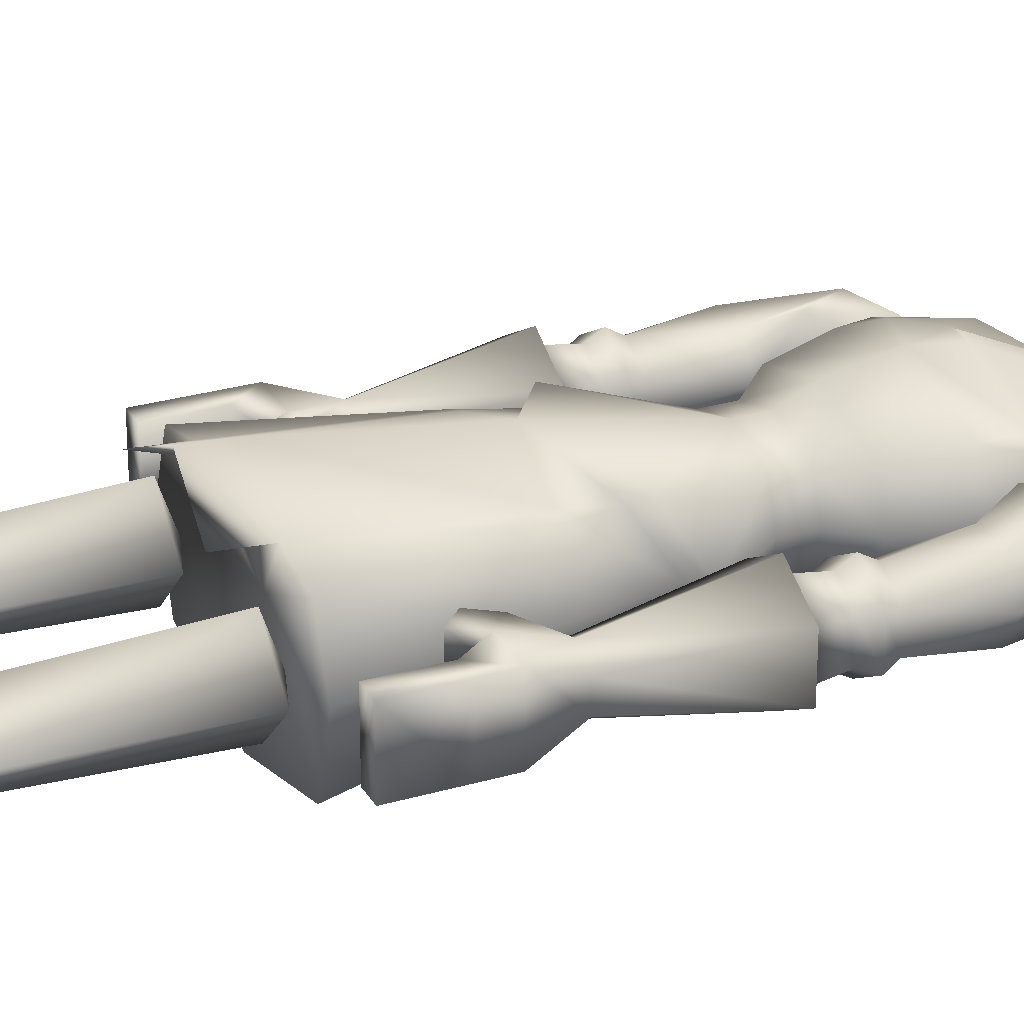
<metadata>
{"format":"obj","ext":"obj","renderer":"f3d","projection":"perspective","resolution":1024,"background":"white","views":[{"elev":27.5,"azim":65.8,"up":"+Z"}]}
</metadata>
<code>
o object0
v -0.042 0 0.166
v -0.196 0 0.166
v -0.196 0 -0
v -0.042 0 -0
v -0.174 0.077 0.11
v -0.119 0 0.21
v -0.064 0.077 0.11
v -0.119 0 -0.055
v -0.119 0.077 0.188
v -0.174 0.121 -0
v -0.064 0.121 -0
v -0.119 0.121 0.055
v -0.119 0.254 -0.055
v -0.174 0.254 -0
v -0.064 0.254 -0
v -0.119 0.254 0.055
v 0.219 -0.003 0.166
v 0.064 -0.003 0.166
v 0.064 -0.003 0
v 0.219 -0.003 0
v 0.087 0.074 0.11
v 0.142 -0.003 0.21
v 0.197 0.074 0.11
v 0.142 -0.003 -0.055
v 0.142 0.074 0.188
v 0.087 0.119 -0
v 0.197 0.119 -0
v 0.142 0.119 0.055
v 0.142 0.251 -0.055
v 0.087 0.251 -0
v 0.197 0.251 -0
v 0.142 0.251 0.055
v 0.008 1.508 -0
v 0.061 1.523 -0.03
v 0.061 1.523 0.03
v 0.008 1.523 0.061
v 0.057 1.583 0.028
v 0.008 1.523 -0.061
v -0.044 1.523 0.03
v 0.057 1.583 -0.028
v 0.008 1.583 -0.056
v -0.044 1.523 -0.03
v -0.04 1.583 0.028
v 0.008 1.583 0.056
v 0.057 1.63 -0.028
v 0.057 1.63 0.028
v -0.04 1.583 -0.028
v -0.04 1.63 0.028
v 0.079 1.686 0.014
v 0.008 1.63 -0.056
v -0.04 1.63 -0.028
v 0.069 1.667 0.028
v -0.062 1.686 0.014
v 0.093 1.686 0.019
v -0.052 1.667 0.028
v 0.088 1.714 0.019
v 0.074 1.7 0.023
v 0.083 1.718 0.019
v -0.076 1.686 0.019
v -0.071 1.714 0.019
v -0.066 1.718 0.019
v -0.057 1.7 0.023
v 0.008 1.62 0.093
v 0.041 1.611 0.084
v 0.008 1.63 0.098
v 0.036 1.634 0.089
v 0.046 1.662 0.089
v 0.06 1.667 0.07
v 0.051 1.686 0.089
v 0.069 1.704 0.042
v 0.055 1.732 0.079
v 0.065 1.723 0.051
v 0.069 1.742 0.042
v 0.06 1.761 0.051
v -0.029 1.662 0.089
v -0.034 1.686 0.089
v -0.043 1.667 0.07
v -0.02 1.634 0.089
v -0.024 1.611 0.084
v 0.008 1.634 0.098
v 0.027 1.653 0.103
v 0.008 1.648 0.103
v 0.027 1.667 0.098
v 0.046 1.714 0.075
v 0.041 1.775 0.075
v -0.048 1.723 0.051
v -0.038 1.732 0.079
v -0.052 1.742 0.042
v -0.043 1.761 0.051
v -0.052 1.704 0.042
v -0.01 1.667 0.098
v -0.01 1.653 0.103
v 0.008 1.639 0.093
v 0.008 1.704 0.093
v 0.008 1.714 0.103
v 0.027 1.761 0.089
v -0.029 1.714 0.075
v -0.024 1.775 0.075
v 0.008 1.672 0.112
v 0.008 1.742 0.098
v -0.01 1.761 0.089
v 0.008 1.662 0.107
v 0.008 1.756 0.093
v -0.02 0.243 -0
v -0.119 0.243 -0.099
v -0.218 0.243 -0
v -0.119 0.243 0.099
v -0.064 0.353 -0
v -0.119 0.353 -0.055
v -0.174 0.353 -0
v -0.119 0.353 0.055
v 0.241 0.24 -0
v 0.142 0.24 -0.099
v 0.042 0.24 -0
v 0.142 0.24 0.099
v 0.197 0.35 -0
v 0.142 0.35 -0.055
v 0.087 0.35 -0
v 0.142 0.35 0.055
v 0.008 1.122 0.077
v 0.08 1.122 0.055
v 0.08 1.166 0.055
v -0.063 1.166 0.055
v -0.063 1.122 0.055
v 0.008 1.122 -0.077
v 0.08 1.166 -0.055
v 0.08 1.122 -0.055
v 0.102 1.122 -0
v 0.008 1.166 0.077
v -0.063 1.122 -0.055
v -0.063 1.166 -0.055
v -0.085 1.122 -0
v 0.008 1.166 -0.077
v 0.102 1.166 -0
v -0.085 1.166 -0
v -0.119 0.618 0.066
v -0.053 0.618 -0
v -0.119 0.618 -0.066
v -0.185 0.618 -0
v -0.119 0.64 -0
v 0.142 0.615 0.066
v 0.208 0.615 -0
v 0.142 0.615 -0.066
v 0.075 0.615 -0
v 0.142 0.637 -0
v -0.288 0.651 0.05
v -0.288 0.651 -0.05
v -0.254 0.651 -0.05
v -0.254 0.651 0.05
v -0.288 0.74 -0.05
v -0.254 0.74 0.05
v -0.288 0.74 0.05
v -0.254 0.74 -0.05
v -0.288 0.784 -0.05
v -0.288 0.784 0.05
v -0.221 0.784 0.016
v -0.221 0.784 -0.05
v -0.221 0.784 0.05
v -0.243 0.85 -0.039
v -0.277 0.85 -0.019
v -0.243 0.85 0.039
v -0.199 0.751 0.05
v -0.197 0.808 0.016
v -0.21 0.85 0.019
v -0.277 0.85 0.019
v -0.197 0.808 0.05
v -0.199 0.751 0.016
v -0.175 0.775 0.05
v -0.175 0.775 0.016
v -0.21 0.85 -0.019
v -0.293 1.038 0.029
v -0.243 1.038 0.058
v -0.243 1.093 0.049
v -0.286 1.093 0.025
v -0.293 1.038 -0.029
v -0.243 1.038 -0.058
v -0.286 1.093 -0.025
v -0.193 1.038 0.029
v -0.201 1.093 0.025
v -0.193 1.038 -0.029
v -0.201 1.093 -0.025
v -0.243 1.093 -0.049
v -0.19 1.115 0.031
v -0.243 1.115 0.062
v -0.297 1.115 0.031
v -0.297 1.115 -0.031
v -0.19 1.115 -0.031
v -0.243 1.115 -0.062
v -0.201 1.137 0.025
v -0.201 1.137 -0.025
v -0.243 1.137 0.049
v -0.286 1.137 0.025
v -0.286 1.137 -0.025
v -0.243 1.137 -0.049
v -0.216 1.247 0.048
v -0.188 1.247 -0
v -0.216 1.247 -0.048
v -0.271 1.247 0.048
v -0.299 1.247 -0
v -0.271 1.247 -0.048
v -0.221 1.358 0.066
v -0.194 1.303 0.066
v -0.194 1.303 -0.066
v -0.221 1.358 -0.064
v -0.254 1.38 -0
v -0.177 1.341 -0
v -0.188 1.402 0.044
v -0.188 1.402 -0.044
v -0.177 1.435 -0
v 0.299 0.654 -0.05
v 0.299 0.654 0.05
v 0.266 0.654 -0.05
v 0.266 0.654 0.05
v 0.299 0.742 -0.05
v 0.266 0.742 0.05
v 0.299 0.742 0.05
v 0.266 0.742 -0.05
v 0.299 0.787 -0.05
v 0.233 0.787 0.016
v 0.299 0.787 0.05
v 0.233 0.787 -0.05
v 0.233 0.787 0.05
v 0.288 0.853 -0.019
v 0.255 0.853 -0.039
v 0.209 0.811 0.016
v 0.211 0.753 0.05
v 0.255 0.853 0.039
v 0.288 0.853 0.019
v 0.221 0.853 0.019
v 0.186 0.778 0.016
v 0.211 0.753 0.016
v 0.186 0.778 0.05
v 0.209 0.811 0.05
v 0.221 0.853 -0.019
v 0.305 1.04 -0.029
v 0.255 1.04 -0.058
v 0.255 1.096 -0.049
v 0.297 1.096 -0.025
v 0.305 1.04 0.029
v 0.205 1.04 -0.029
v 0.212 1.096 -0.025
v 0.205 1.04 0.029
v 0.212 1.096 0.025
v 0.255 1.04 0.058
v 0.297 1.096 0.025
v 0.255 1.096 0.049
v 0.201 1.118 -0.031
v 0.255 1.118 -0.062
v 0.308 1.118 -0.031
v 0.201 1.118 0.031
v 0.255 1.118 0.062
v 0.308 1.118 0.031
v 0.212 1.14 -0.025
v 0.212 1.14 0.025
v 0.255 1.14 -0.049
v 0.297 1.14 -0.025
v 0.255 1.14 0.049
v 0.297 1.14 0.025
v 0.227 1.25 -0.048
v 0.199 1.25 -0
v 0.227 1.25 0.048
v 0.282 1.25 -0.048
v 0.31 1.25 -0
v 0.282 1.25 0.048
v 0.233 1.361 -0.066
v 0.205 1.305 -0.066
v 0.205 1.305 0.066
v 0.233 1.361 0.064
v 0.266 1.383 -0
v 0.188 1.344 -0
v 0.199 1.405 -0.044
v 0.199 1.405 0.044
v 0.188 1.438 -0
v 0.141 1.298 -0.072
v 0.169 1.353 -0.066
v 0.163 1.298 -0
v 0.169 1.353 0.066
v 0.141 1.298 0.077
v 0.141 1.353 0.077
v -0.152 1.353 -0.066
v -0.124 1.298 -0.072
v -0.146 1.298 -0
v -0.124 1.298 0.077
v -0.152 1.353 0.066
v -0.124 1.353 0.077
v 0.141 1.353 -0.077
v 0.152 1.392 -0
v 0.146 1.453 0.055
v 0.008 1.298 0.116
v 0.025 1.353 0.116
v -0.008 1.353 0.116
v -0.124 1.353 -0.077
v -0.135 1.392 -0
v -0.13 1.453 0.055
v 0.146 1.453 -0.055
v 0.163 1.453 -0.044
v 0.163 1.453 0.044
v 0.008 1.353 0.121
v -0.13 1.453 -0.055
v -0.146 1.453 -0.044
v -0.146 1.453 0.044
v 0.152 1.486 -0
v 0.008 1.447 0.077
v 0.031 1.456 0.068
v -0.135 1.486 -0
v -0.014 1.456 0.068
v 0.008 1.497 0.066
v 0.064 1.469 0.055
v 0.058 1.508 0.05
v -0.041 1.508 0.05
v -0.047 1.469 0.055
v 0.008 1.475 -0.077
v 0.053 1.514 -0.05
v 0.064 1.486 -0.055
v 0.086 1.497 -0
v -0.047 1.486 -0.055
v -0.041 1.514 -0.05
v -0.069 1.497 -0
v 0.008 1.508 -0.066
v 0.008 1.48 -0
v 0.075 1.519 -0
v -0.058 1.519 -0
v -0.31 1.043 -0.039
v -0.31 1.043 0.039
v -0.243 1.043 0.077
v -0.176 1.043 -0.039
v -0.243 1.043 -0.077
v -0.176 1.043 0.039
v 0.322 1.046 -0.039
v 0.255 1.046 -0.077
v 0.322 1.046 0.039
v 0.188 1.046 -0.039
v 0.188 1.046 0.039
v 0.255 1.046 0.077
v 0.113 0.647 0.105
v 0.113 0.581 0.11
v 0.008 0.647 0.132
v -0.096 0.581 0.11
v -0.096 0.647 0.105
v 0.008 0.592 0.16
v 0.008 0.647 0.155
v 0.113 0.901 0.083
v -0.096 0.901 0.083
v 0.008 0.911 0.119
v 0.113 0.967 0.072
v -0.096 0.967 0.072
v 0.141 1.011 -0
v 0.113 1.011 -0.072
v 0.13 1.033 -0.088
v 0.163 1.033 -0
v 0.13 0.984 0.088
v -0.113 1.033 -0.088
v -0.096 1.011 -0.072
v -0.124 1.011 -0
v -0.146 1.033 -0
v -0.113 0.984 0.088
v 0.008 1.033 -0.121
v 0.008 1.011 -0.099
v 0.008 1.21 0.099
v 0.008 1.21 -0.099
v 0.141 1.21 -0
v 0.119 1.21 0.066
v -0.124 1.21 -0
v -0.102 1.21 0.066
v 0.119 1.21 -0.066
v -0.102 1.21 -0.066
v 0.008 1.298 -0.11
v 0.008 1.398 -0.105
v 0.055 1.611 0.061
v -0.038 1.611 0.061
v 0.046 1.597 0.07
v 0.06 1.63 0.051
v 0.088 1.686 0.009
v 0.074 1.616 -0.051
v -0.043 1.63 0.051
v -0.029 1.597 0.07
v 0.008 1.574 0.075
v 0.051 1.611 0.075
v 0.069 1.648 0.037
v 0.093 1.63 -0.005
v 0.008 1.606 -0.075
v -0.057 1.616 -0.051
v -0.071 1.686 0.009
v -0.052 1.648 0.037
v -0.034 1.611 0.075
v 0.027 1.583 0.084
v 0.065 1.658 0.07
v 0.069 1.667 0.037
v 0.088 1.658 -0.005
v 0.083 1.723 -0.005
v 0.008 1.639 -0.061
v 0.069 1.648 -0.042
v -0.076 1.63 -0.005
v -0.048 1.658 0.07
v -0.01 1.583 0.084
v 0.008 1.583 0.089
v 0.051 1.648 0.089
v 0.079 1.686 0.033
v 0.088 1.676 -0.005
v 0.079 1.751 0.023
v -0.052 1.648 -0.042
v -0.071 1.658 -0.005
v -0.066 1.723 -0.005
v -0.052 1.667 0.037
v -0.034 1.648 0.089
v 0.069 1.672 -0.037
v 0.079 1.761 -0
v 0.074 1.728 -0.042
v 0.008 1.667 -0.056
v -0.071 1.676 -0.005
v -0.062 1.751 0.023
v -0.062 1.686 0.033
v 0.069 1.779 0.033
v 0.06 1.77 -0.042
v -0.052 1.672 -0.037
v -0.057 1.728 -0.042
v -0.062 1.761 -0
v 0.008 1.742 -0.065
v 0.069 1.784 0.009
v 0.008 1.77 -0.061
v -0.043 1.77 -0.042
v -0.052 1.779 0.033
v 0.046 1.779 0.079
v 0.055 1.803 0.019
v 0.046 1.793 -0.033
v 0.008 1.793 -0.047
v -0.052 1.784 0.009
v 0.046 1.793 0.07
v -0.029 1.793 -0.033
v -0.038 1.803 0.019
v -0.029 1.779 0.079
v 0.008 1.793 0.084
v 0.036 1.812 0.019
v 0.027 1.812 -0.009
v -0.029 1.793 0.07
v 0.008 1.77 0.098
v 0.027 1.812 0.047
v 0.008 1.812 -0.019
v -0.01 1.812 -0.009
v -0.02 1.812 0.019
v 0.008 1.812 0.056
v 0.008 1.817 0.019
v -0.01 1.812 0.047
v 0.008 0.669 -0
v 0.185 0.647 0.088
v -0.168 0.647 0.088
v 0.13 0.901 0.077
v 0.218 0.647 -0
v -0.201 0.647 -0
v -0.113 0.901 0.077
v 0.163 0.901 -0
v 0.185 0.647 -0.11
v -0.168 0.647 -0.11
v -0.146 0.901 -0
v 0.135 0.901 -0.083
v 0.008 0.647 -0.155
v -0.118 0.901 -0.083
v 0.008 0.901 -0.116
f 33 34 35
f 35 36 33
f 37 35 34
f 38 34 33
f 33 36 39
f 36 35 37
f 34 40 37
f 41 34 38
f 33 42 38
f 39 42 33
f 39 36 43
f 37 44 36
f 37 40 45
f 40 34 41
f 38 42 41
f 43 42 39
f 43 36 44
f 37 46 44
f 45 46 37
f 41 45 40
f 41 42 47
f 47 42 43
f 48 43 44
f 46 45 49
f 50 45 41
f 47 51 41
f 51 47 43
f 43 48 51
f 49 52 46
f 41 51 50
f 53 51 48
f 52 49 54
f 48 55 53
f 54 49 56
f 52 54 57
f 56 49 58
f 53 55 59
f 57 54 56
f 56 58 57
f 53 60 61
f 59 60 53
f 59 55 62
f 61 60 62
f 62 60 59
f 63 64 65
f 64 66 65
f 67 68 69
f 69 68 70
f 71 72 73
f 73 74 71
f 75 76 77
f 78 79 65
f 65 79 63
f 66 80 65
f 66 81 82
f 69 83 67
f 70 84 69
f 72 84 70
f 84 72 71
f 71 74 85
f 86 87 88
f 88 87 89
f 90 77 76
f 75 91 76
f 82 92 78
f 65 80 78
f 66 93 80
f 82 93 66
f 81 92 82
f 94 83 69
f 69 84 94
f 71 95 84
f 85 96 71
f 86 90 97
f 97 87 86
f 89 87 98
f 97 90 76
f 76 91 94
f 78 93 82
f 80 93 78
f 99 83 94
f 94 84 95
f 100 95 71
f 100 71 96
f 87 97 95
f 98 87 101
f 76 94 97
f 99 94 91
f 102 83 99
f 94 95 97
f 95 100 87
f 96 103 100
f 101 87 100
f 91 102 99
f 103 101 100
f 104 15 13
f 13 14 105
f 106 14 16
f 16 15 107
f 107 15 104
f 105 104 13
f 105 14 106
f 107 106 16
f 107 104 108
f 104 105 109
f 105 106 110
f 106 107 111
f 108 111 107
f 109 108 104
f 110 109 105
f 111 110 106
f 112 31 29
f 29 30 113
f 114 30 32
f 32 31 115
f 115 31 112
f 113 112 29
f 113 30 114
f 115 114 32
f 115 112 116
f 112 113 117
f 113 114 118
f 114 115 119
f 116 119 115
f 117 116 112
f 118 117 113
f 119 118 114
f 111 108 136
f 109 137 108
f 138 109 110
f 111 139 110
f 108 137 136
f 136 139 111
f 138 137 109
f 110 139 138
f 137 140 136
f 136 140 139
f 138 140 137
f 139 140 138
f 119 116 141
f 117 142 116
f 143 117 118
f 119 144 118
f 116 142 141
f 141 144 119
f 143 142 117
f 118 144 143
f 142 145 141
f 141 145 144
f 143 145 142
f 144 145 143
f 189 195 191
f 189 190 196
f 190 194 197
f 192 191 198
f 192 199 193
f 193 200 194
f 195 198 191
f 196 195 189
f 197 196 190
f 194 200 197
f 198 199 192
f 199 200 193
f 201 198 195
f 195 196 202
f 197 203 196
f 197 200 204
f 199 198 205
f 200 199 205
f 205 198 201
f 202 201 195
f 202 196 206
f 206 196 203
f 204 203 197
f 205 204 200
f 201 207 205
f 202 207 201
f 206 207 202
f 203 208 206
f 204 208 203
f 205 208 204
f 205 207 209
f 209 207 206
f 206 208 209
f 209 208 205
f 253 259 255
f 253 254 260
f 254 257 261
f 256 255 262
f 256 263 258
f 258 264 257
f 259 262 255
f 260 259 253
f 261 260 254
f 257 264 261
f 262 263 256
f 263 264 258
f 265 262 259
f 259 260 266
f 261 267 260
f 261 264 268
f 263 262 269
f 264 263 269
f 269 262 265
f 266 265 259
f 266 260 270
f 270 260 267
f 268 267 261
f 269 268 264
f 265 271 269
f 266 271 265
f 270 271 266
f 267 272 270
f 268 272 267
f 269 272 268
f 269 271 273
f 273 271 270
f 270 272 273
f 273 272 269
f 290 298 291
f 46 369 44
f 44 370 48
f 44 369 371
f 46 372 369
f 49 45 373
f 45 50 374
f 375 48 370
f 376 370 44
f 377 44 371
f 369 378 371
f 372 378 369
f 379 372 46
f 52 379 46
f 380 373 45
f 373 58 49
f 374 50 381
f 374 380 45
f 382 50 51
f 383 51 53
f 48 375 384
f 375 370 385
f 385 370 376
f 376 44 377
f 377 371 386
f 378 386 371
f 372 387 378
f 372 379 387
f 379 52 388
f 380 389 373
f 373 390 58
f 381 50 382
f 391 374 381
f 392 380 374
f 382 51 393
f 393 51 383
f 53 61 383
f 384 55 48
f 384 375 394
f 394 375 385
f 385 376 395
f 395 376 377
f 377 386 396
f 64 386 378
f 387 397 378
f 379 388 387
f 388 52 398
f 398 52 57
f 373 389 399
f 380 392 389
f 390 400 58
f 399 390 373
f 391 381 382
f 392 374 391
f 393 401 382
f 402 393 383
f 403 383 61
f 404 55 384
f 394 404 384
f 385 405 394
f 395 79 385
f 396 395 377
f 396 386 64
f 378 397 64
f 397 387 68
f 388 68 387
f 388 398 68
f 57 58 398
f 406 399 389
f 389 392 406
f 58 400 73
f 407 400 390
f 408 390 399
f 382 401 391
f 409 392 391
f 402 401 393
f 402 383 410
f 410 383 403
f 403 61 411
f 62 55 412
f 412 55 404
f 404 394 77
f 77 394 405
f 79 405 385
f 79 395 396
f 64 63 396
f 66 64 397
f 68 67 397
f 70 68 398
f 398 58 70
f 399 406 408
f 406 392 409
f 73 72 58
f 400 74 73
f 407 413 400
f 414 407 390
f 390 408 414
f 409 391 401
f 415 401 402
f 402 410 415
f 403 416 410
f 411 417 403
f 411 61 88
f 412 61 62
f 412 404 77
f 75 77 405
f 79 78 405
f 396 63 79
f 397 81 66
f 81 397 67
f 70 58 72
f 408 406 418
f 418 406 409
f 413 74 400
f 419 413 407
f 414 419 407
f 420 414 408
f 401 415 409
f 410 416 415
f 403 421 416
f 403 417 421
f 417 411 422
f 88 61 86
f 89 411 88
f 61 412 90
f 77 90 412
f 75 405 92
f 92 405 78
f 67 83 81
f 408 418 420
f 418 409 415
f 413 423 74
f 413 419 424
f 419 414 425
f 414 420 426
f 415 416 418
f 421 420 416
f 427 421 417
f 422 427 417
f 422 411 89
f 86 61 90
f 91 75 92
f 81 83 92
f 416 420 418
f 74 423 85
f 423 413 428
f 424 428 413
f 425 424 419
f 426 425 414
f 420 421 426
f 421 427 429
f 427 422 430
f 422 89 431
f 92 83 91
f 96 85 423
f 428 432 423
f 433 428 424
f 424 425 433
f 425 426 434
f 429 426 421
f 429 427 430
f 435 430 422
f 422 431 435
f 431 89 98
f 83 102 91
f 423 436 96
f 423 432 436
f 432 428 437
f 437 428 433
f 434 433 425
f 434 426 438
f 426 429 439
f 429 430 440
f 440 430 435
f 435 431 432
f 431 98 101
f 96 436 103
f 432 431 436
f 437 441 432
f 437 433 442
f 442 433 434
f 439 438 426
f 434 438 442
f 440 439 429
f 443 440 435
f 435 432 443
f 101 436 431
f 101 103 436
f 441 443 432
f 442 441 437
f 442 438 439
f 439 440 442
f 442 440 443
f 443 441 442
f 444 335 337
f 337 339 444
f 444 445 335
f 339 446 444
f 335 445 447
f 448 445 444
f 444 446 449
f 446 339 450
f 451 447 445
f 447 342 335
f 445 448 451
f 444 452 448
f 449 453 444
f 449 446 454
f 450 454 446
f 343 450 339
f 447 451 347
f 342 447 345
f 455 451 448
f 448 452 455
f 456 452 444
f 444 453 456
f 453 449 457
f 454 457 449
f 454 450 354
f 346 450 343
f 348 347 451
f 347 345 447
f 451 455 348
f 458 455 452
f 452 456 458
f 456 453 458
f 457 458 453
f 457 454 353
f 354 353 454
f 354 450 346
f 358 348 455
f 455 458 358
f 458 457 358
f 353 358 457
f 159 160 323
f 160 165 324
f 165 161 325
f 164 170 326
f 170 159 327
f 324 323 160
f 323 327 159
f 325 324 165
f 328 325 161
f 161 164 328
f 327 326 170
f 326 328 164
f 323 324 171
f 323 175 327
f 324 325 172
f 325 328 178
f 176 326 327
f 326 180 328
f 172 171 324
f 171 175 323
f 327 175 176
f 178 172 325
f 328 180 178
f 176 180 326
f 228 223 329
f 223 224 330
f 227 228 331
f 329 331 228
f 330 329 223
f 332 330 224
f 224 234 332
f 234 229 333
f 229 227 334
f 331 334 227
f 331 329 235
f 329 330 236
f 330 332 240
f 333 332 234
f 334 333 229
f 331 239 334
f 236 235 329
f 235 239 331
f 240 236 330
f 332 242 240
f 333 242 332
f 244 333 334
f 334 239 244
f 244 242 333
f 347 348 349
f 345 347 350
f 345 351 344
f 352 353 354
f 354 346 355
f 356 346 344
f 357 349 348
f 349 350 347
f 350 351 345
f 351 120 344
f 348 358 357
f 358 353 357
f 357 353 352
f 355 352 354
f 355 346 356
f 356 344 120
f 349 357 125
f 349 127 350
f 351 350 121
f 121 120 351
f 125 357 352
f 352 355 130
f 355 356 124
f 120 124 356
f 125 127 349
f 350 127 128
f 128 121 350
f 130 125 352
f 130 355 132
f 124 132 355
f 129 122 359
f 129 359 123
f 133 360 126
f 126 361 134
f 122 134 361
f 122 362 359
f 131 360 133
f 135 363 131
f 123 363 135
f 123 359 364
f 126 360 365
f 365 361 126
f 361 362 122
f 362 289 359
f 366 360 131
f 131 363 366
f 364 363 123
f 359 289 364
f 360 367 365
f 365 276 361
f 361 276 362
f 278 289 362
f 366 367 360
f 363 282 366
f 364 282 363
f 364 289 283
f 365 367 274
f 274 276 365
f 362 276 278
f 289 278 279
f 281 367 366
f 366 282 281
f 283 282 364
f 285 283 289
f 367 286 274
f 279 290 289
f 281 292 367
f 291 285 289
f 368 286 367
f 290 279 288
f 367 292 368
f 285 291 294
f 295 286 368
f 288 304 290
f 368 292 299
f 306 294 291
f 368 312 295
f 288 308 304
f 299 312 368
f 311 294 306
f 312 314 295
f 288 302 308
f 299 316 312
f 305 294 311
f 314 302 295
f 308 302 315
f 299 305 316
f 311 318 305
f 315 302 314
f 316 305 318
f 335 336 337
f 337 338 339
f 337 336 340
f 340 336 335
f 339 338 340
f 340 338 337
f 335 341 340
f 340 341 339
f 341 335 342
f 339 341 343
f 342 344 341
f 342 345 344
f 346 343 344
f 344 343 341
f 1 2 3
f 4 1 3
f 3 2 5
f 1 6 2
f 7 1 4
f 8 4 3
f 9 5 2
f 10 3 5
f 2 6 9
f 9 6 1
f 1 7 9
f 4 11 7
f 4 8 11
f 8 3 10
f 9 12 5
f 5 12 10
f 7 12 9
f 11 12 7
f 11 8 13
f 10 13 8
f 14 10 12
f 11 15 12
f 13 15 11
f 14 13 10
f 16 14 12
f 12 15 16
f 17 18 19
f 20 17 19
f 19 18 21
f 17 22 18
f 23 17 20
f 24 20 19
f 25 21 18
f 26 19 21
f 18 22 25
f 25 22 17
f 17 23 25
f 20 27 23
f 20 24 27
f 24 19 26
f 25 28 21
f 21 28 26
f 23 28 25
f 27 28 23
f 27 24 29
f 26 29 24
f 30 26 28
f 27 31 28
f 29 31 27
f 30 29 26
f 32 30 28
f 28 31 32
f 120 121 122
f 120 123 124
f 125 126 127
f 127 126 128
f 128 122 121
f 122 129 120
f 130 131 125
f 132 131 130
f 124 123 132
f 129 123 120
f 133 126 125
f 128 126 134
f 134 122 128
f 125 131 133
f 135 131 132
f 132 123 135
f 146 147 148
f 146 148 149
f 150 148 147
f 147 146 150
f 151 149 148
f 146 149 152
f 150 153 148
f 152 150 146
f 151 152 149
f 151 148 153
f 154 153 150
f 150 152 154
f 152 151 155
f 156 151 153
f 154 157 153
f 155 154 152
f 158 155 151
f 156 158 151
f 156 153 157
f 157 154 159
f 160 154 155
f 161 155 158
f 158 156 162
f 156 157 163
f 157 159 164
f 160 159 154
f 160 155 165
f 161 165 155
f 166 161 158
f 167 162 156
f 162 168 158
f 169 156 163
f 164 163 157
f 170 164 159
f 166 164 161
f 166 158 168
f 162 167 168
f 169 167 156
f 169 163 166
f 166 163 164
f 169 166 168
f 167 169 168
f 171 172 173
f 174 175 171
f 176 175 177
f 172 178 179
f 178 180 181
f 180 176 182
f 179 173 172
f 173 174 171
f 177 175 174
f 177 182 176
f 181 179 178
f 182 181 180
f 173 179 183
f 174 173 184
f 177 174 185
f 182 177 186
f 179 181 187
f 181 182 188
f 183 184 173
f 187 183 179
f 184 185 174
f 185 186 177
f 186 188 182
f 188 187 181
f 184 183 189
f 183 187 190
f 185 184 191
f 186 185 192
f 188 186 193
f 187 188 194
f 189 191 184
f 190 189 183
f 194 190 187
f 191 192 185
f 192 193 186
f 193 194 188
f 210 211 212
f 212 211 213
f 211 210 214
f 212 214 210
f 213 215 212
f 213 211 216
f 214 216 211
f 217 214 212
f 212 215 217
f 216 215 213
f 216 214 218
f 217 218 214
f 215 219 217
f 215 216 220
f 218 220 216
f 221 218 217
f 217 219 221
f 222 219 215
f 220 222 215
f 218 223 220
f 218 221 224
f 221 219 225
f 219 222 226
f 220 227 222
f 220 223 228
f 224 223 218
f 224 221 229
f 219 230 225
f 225 229 221
f 226 231 219
f 232 226 222
f 227 233 222
f 228 227 220
f 229 234 224
f 225 230 233
f 231 230 219
f 225 233 229
f 231 226 232
f 222 233 232
f 229 233 227
f 233 230 232
f 230 231 232
f 235 236 237
f 238 239 235
f 236 240 241
f 240 242 243
f 244 239 245
f 241 237 236
f 237 238 235
f 245 239 238
f 243 241 240
f 246 243 242
f 242 244 246
f 245 246 244
f 237 241 247
f 238 237 248
f 245 238 249
f 241 243 250
f 243 246 251
f 246 245 252
f 247 248 237
f 250 247 241
f 248 249 238
f 249 252 245
f 251 250 243
f 252 251 246
f 248 247 253
f 247 250 254
f 249 248 255
f 252 249 256
f 250 251 257
f 251 252 258
f 253 255 248
f 254 253 247
f 257 254 250
f 255 256 249
f 256 258 252
f 258 257 251
f 274 275 276
f 276 277 278
f 278 277 279
f 280 281 282
f 282 283 284
f 285 284 283
f 286 275 274
f 276 275 287
f 287 277 276
f 277 288 279
f 289 290 291
f 292 281 280
f 293 280 282
f 282 284 293
f 284 285 294
f 295 275 286
f 287 275 296
f 297 277 287
f 297 288 277
f 280 299 292
f 300 280 293
f 293 284 301
f 294 301 284
f 296 275 295
f 296 302 287
f 287 302 297
f 297 302 288
f 291 298 303
f 290 303 298
f 304 303 290
f 300 299 280
f 293 305 300
f 301 305 293
f 301 294 305
f 303 306 291
f 302 296 295
f 304 307 303
f 304 308 309
f 300 305 299
f 310 311 306
f 303 307 306
f 312 313 314
f 309 307 304
f 315 309 308
f 316 317 312
f 311 310 318
f 307 310 306
f 314 313 315
f 319 313 312
f 320 307 309
f 321 309 315
f 312 317 319
f 318 317 316
f 318 310 322
f 310 307 320
f 315 313 321
f 313 319 320
f 309 321 320
f 320 319 317
f 322 317 318
f 320 322 310
f 320 321 313
f 317 322 320

</code>
